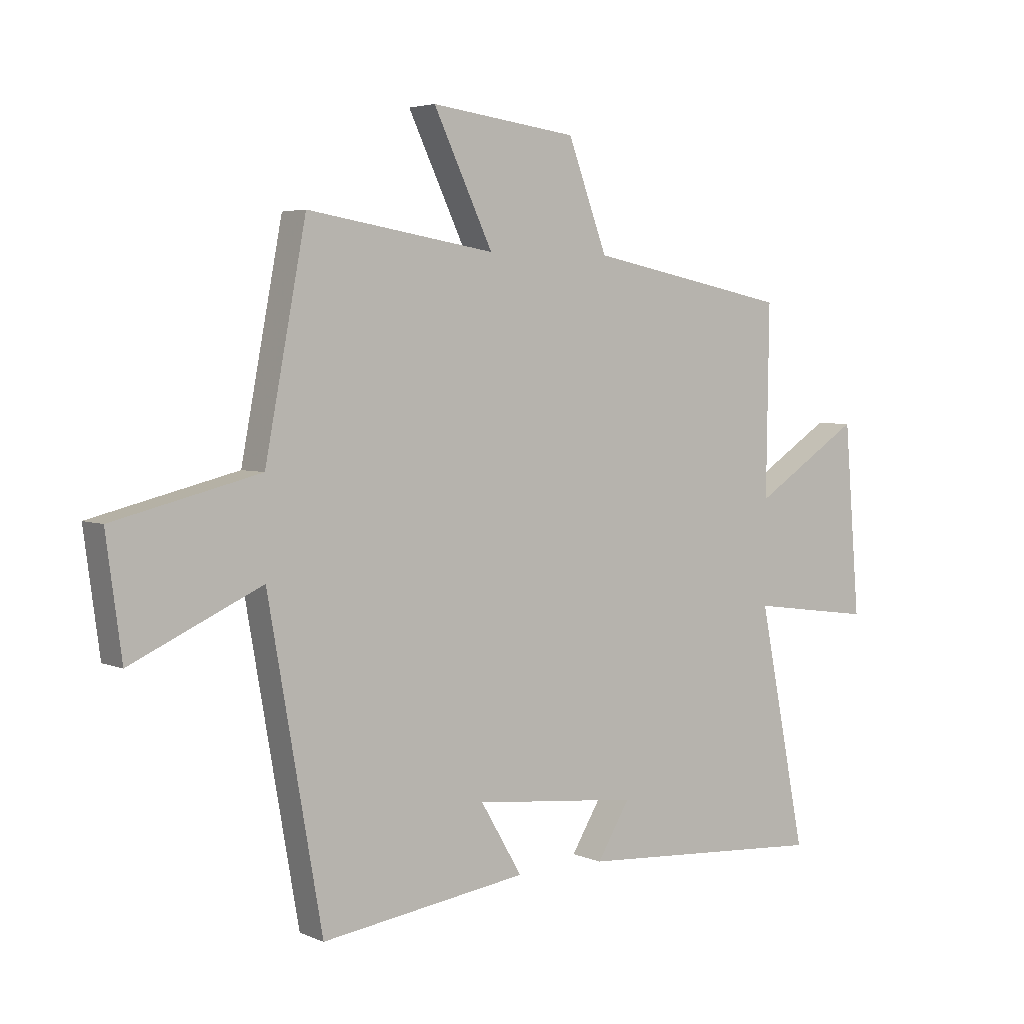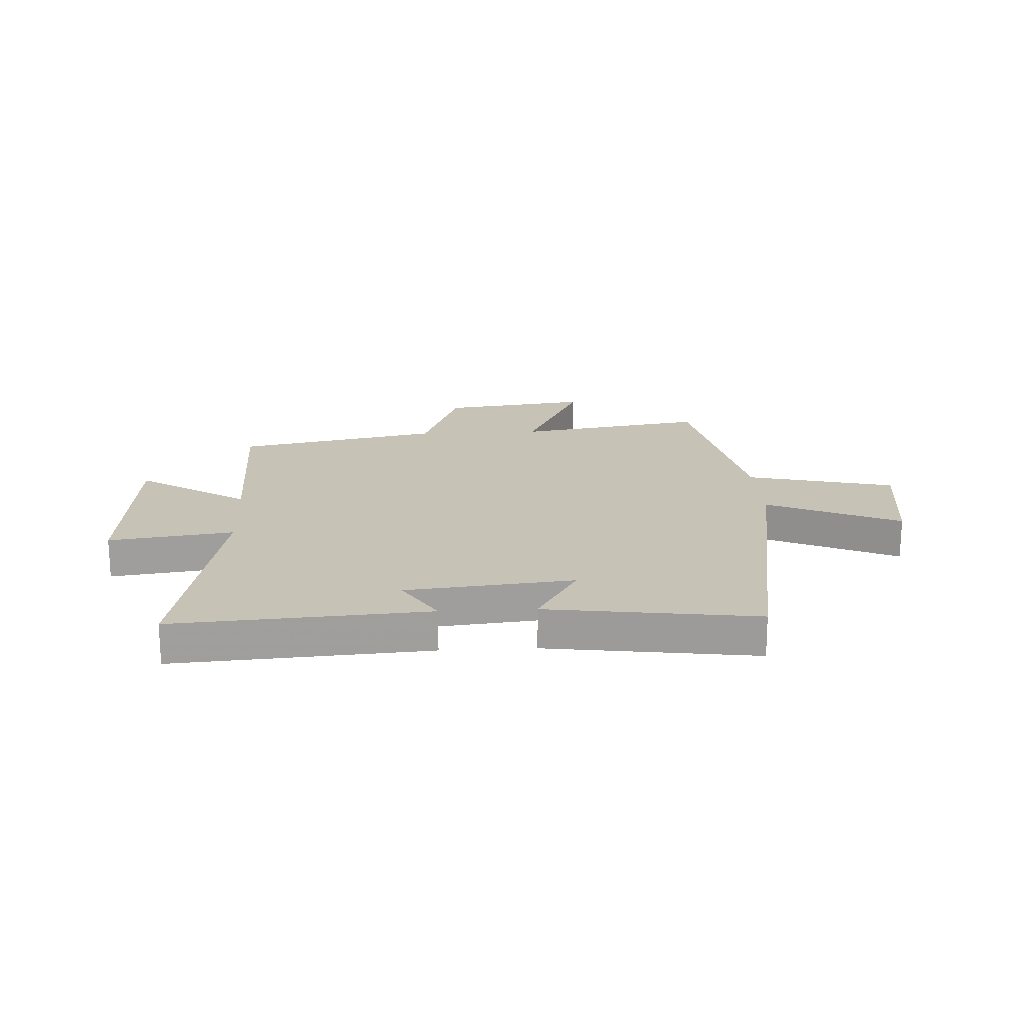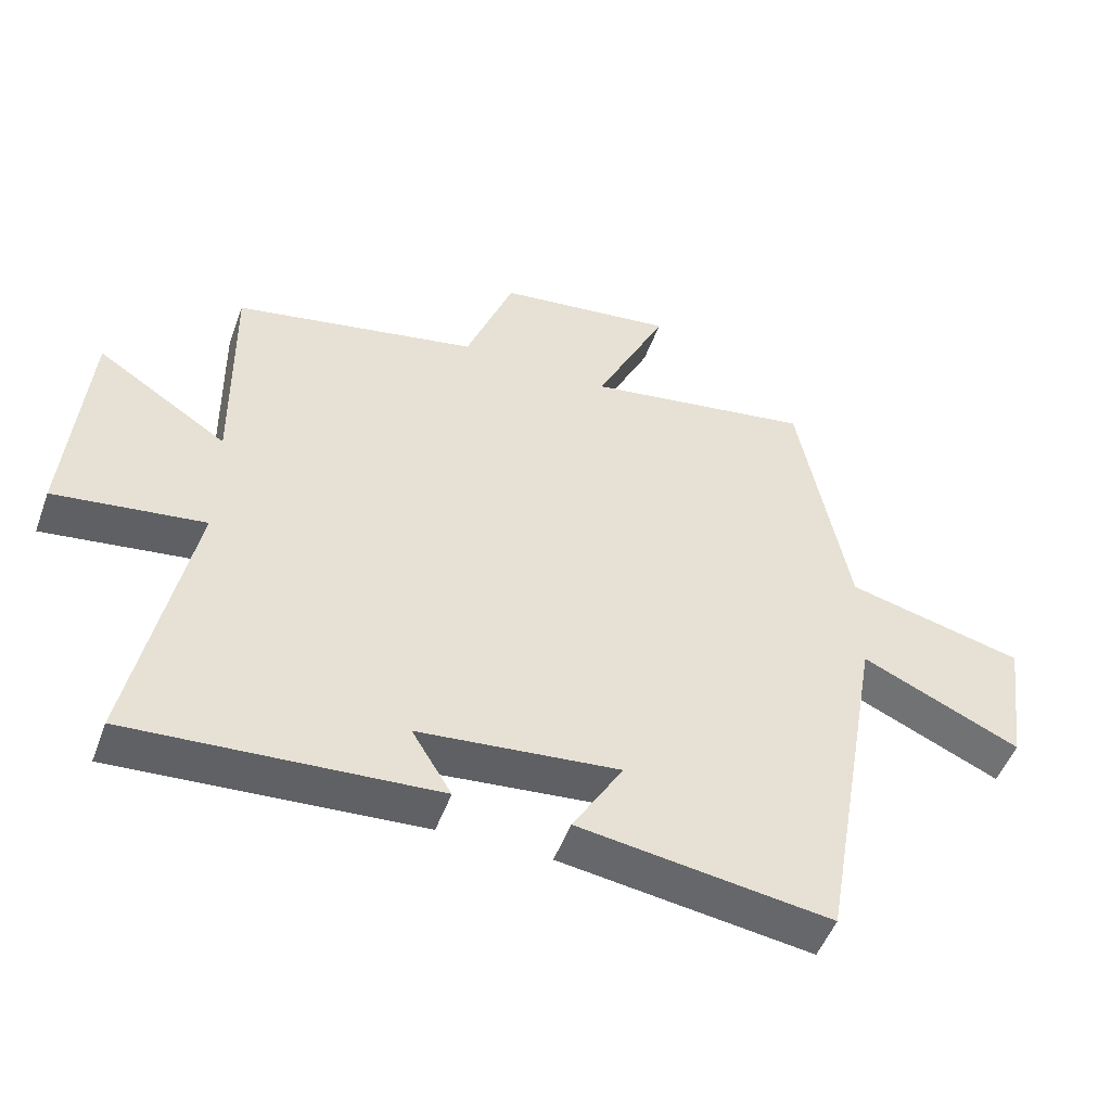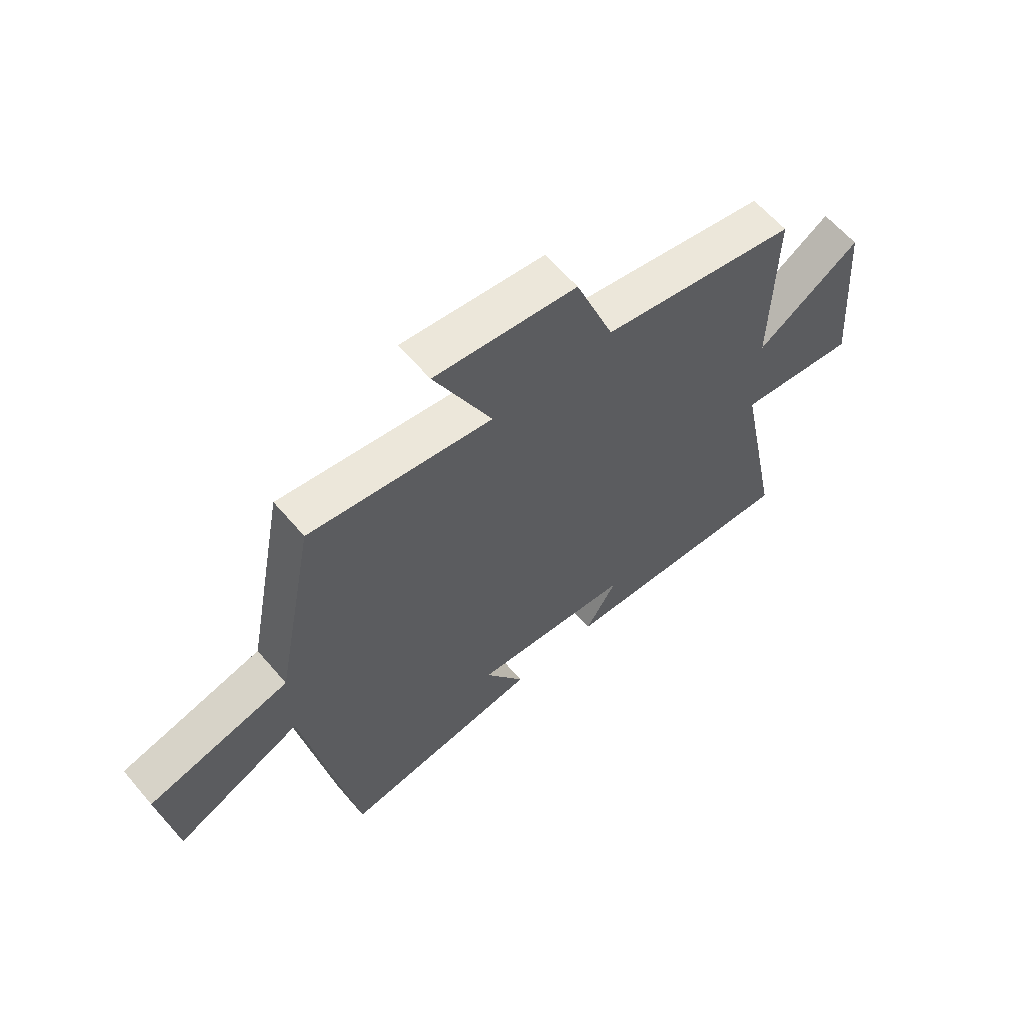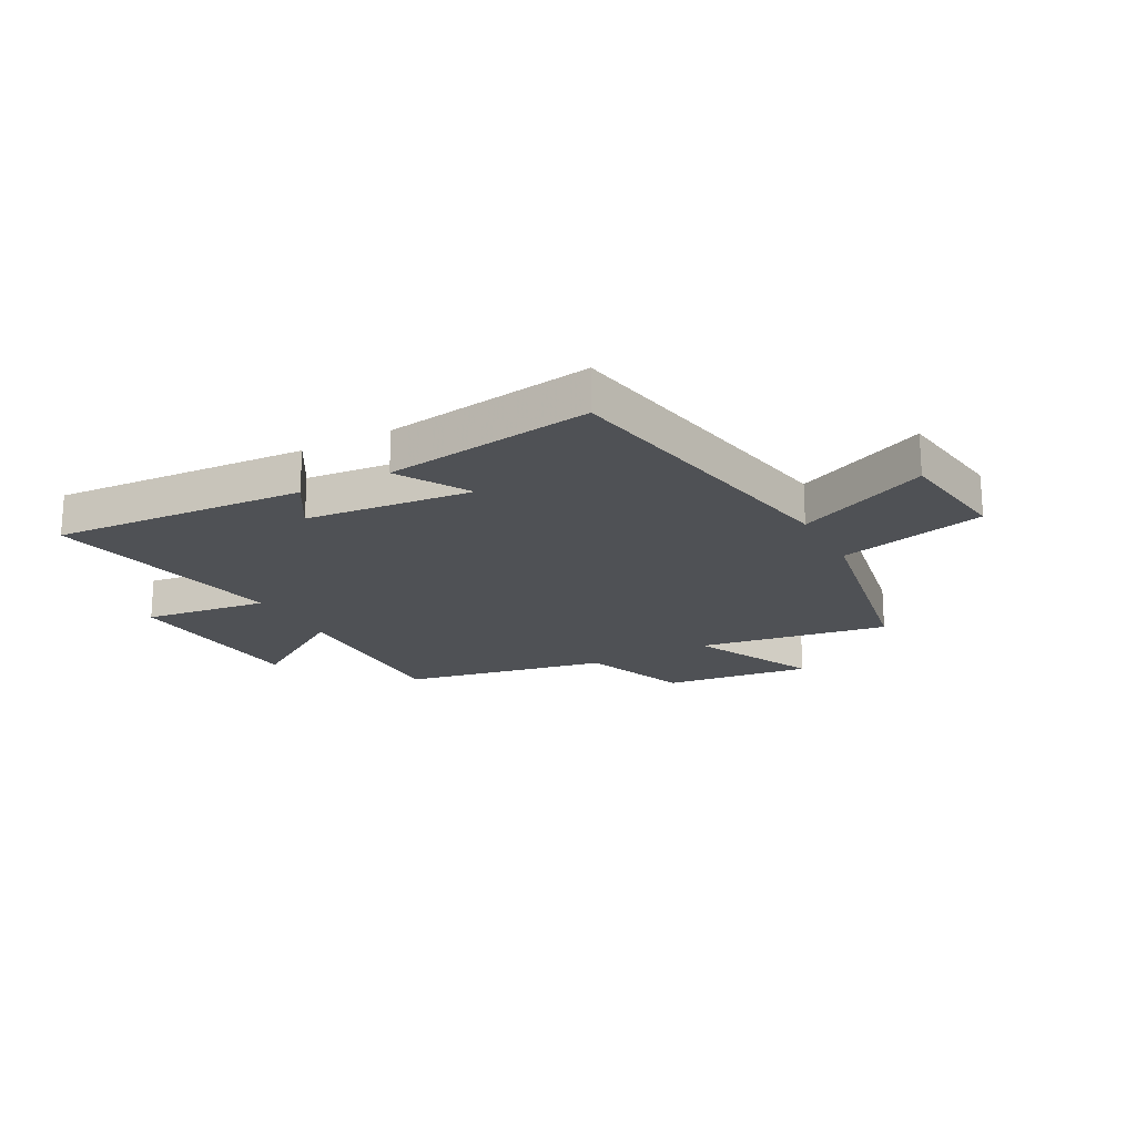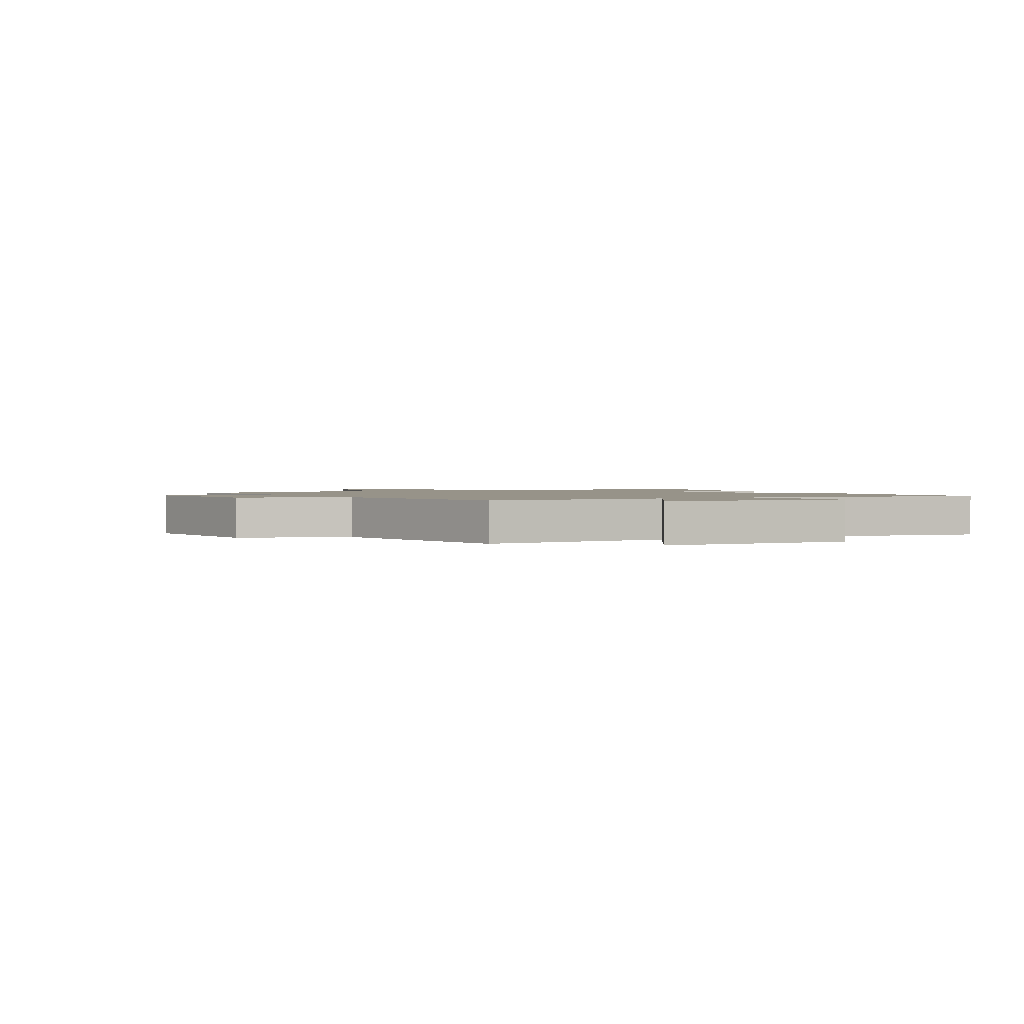
<metadata>
{"format":"obj","ext":"obj","renderer":"f3d","projection":"perspective","resolution":1024,"background":"white","views":[{"elev":4.1,"azim":-36.4,"up":"+Z"},{"elev":19.3,"azim":176.8,"up":"+Y"},{"elev":-50.4,"azim":160.1,"up":"+Z"},{"elev":61.8,"azim":-40.4,"up":"+Z"},{"elev":-19.9,"azim":-151.6,"up":"+Y"},{"elev":1.5,"azim":60.4,"up":"+Y"}]}
</metadata>
<code>
v 0.586 0.07 -0.53
v 0.134 0.07 -0.5
v 0.193 0.07 -0.403
v -0.105 0.07 -0.373
v -0.03 0.07 -0.5
v -0.403 0.07 -0.553
v -0.5 0.07 0.001
v -0.735 0.07 -0.106
v -0.763 0.07 0.102
v -0.5 0.07 0.167
v -0.426 0.07 0.555
v -0.087 0.07 0.5
v -0.194 0.07 0.724
v 0.07 0.07 0.69
v 0.141 0.07 0.5
v 0.505 0.07 0.427
v 0.5 0.07 0.088
v 0.694 0.07 0.214
v 0.722 0.07 -0.128
v 0.5 0.07 -0.098
v 0.586 0 -0.53
v 0.134 0 -0.5
v 0.193 0 -0.403
v -0.105 0 -0.373
v -0.03 0 -0.5
v -0.403 0 -0.553
v -0.5 0 0.001
v -0.735 0 -0.106
v -0.763 0 0.102
v -0.5 0 0.167
v -0.426 0 0.555
v -0.087 0 0.5
v -0.194 0 0.724
v 0.07 0 0.69
v 0.141 0 0.5
v 0.505 0 0.427
v 0.5 0 0.088
v 0.694 0 0.214
v 0.722 0 -0.128
v 0.5 0 -0.098
f 17 18 19 20
f 15 16 17
f 15 17 20
f 12 13 14 15
f 12 15 20 1
f 10 11 12 1
f 7 8 9 10
f 4 5 6 7
f 3 4 7 10
f 1 2 3
f 1 3 10
f 40 39 38 37
f 37 36 35
f 40 37 35
f 35 34 33 32
f 21 40 35 32
f 21 32 31 30
f 30 29 28 27
f 27 26 25 24
f 30 27 24 23
f 23 22 21
f 30 23 21
f 1 21 22 2
f 2 22 23 3
f 3 23 24 4
f 4 24 25 5
f 5 25 26 6
f 6 26 27 7
f 7 27 28 8
f 8 28 29 9
f 9 29 30 10
f 10 30 31 11
f 11 31 32 12
f 12 32 33 13
f 13 33 34 14
f 14 34 35 15
f 15 35 36 16
f 16 36 37 17
f 17 37 38 18
f 18 38 39 19
f 19 39 40 20
f 20 40 21 1

</code>
